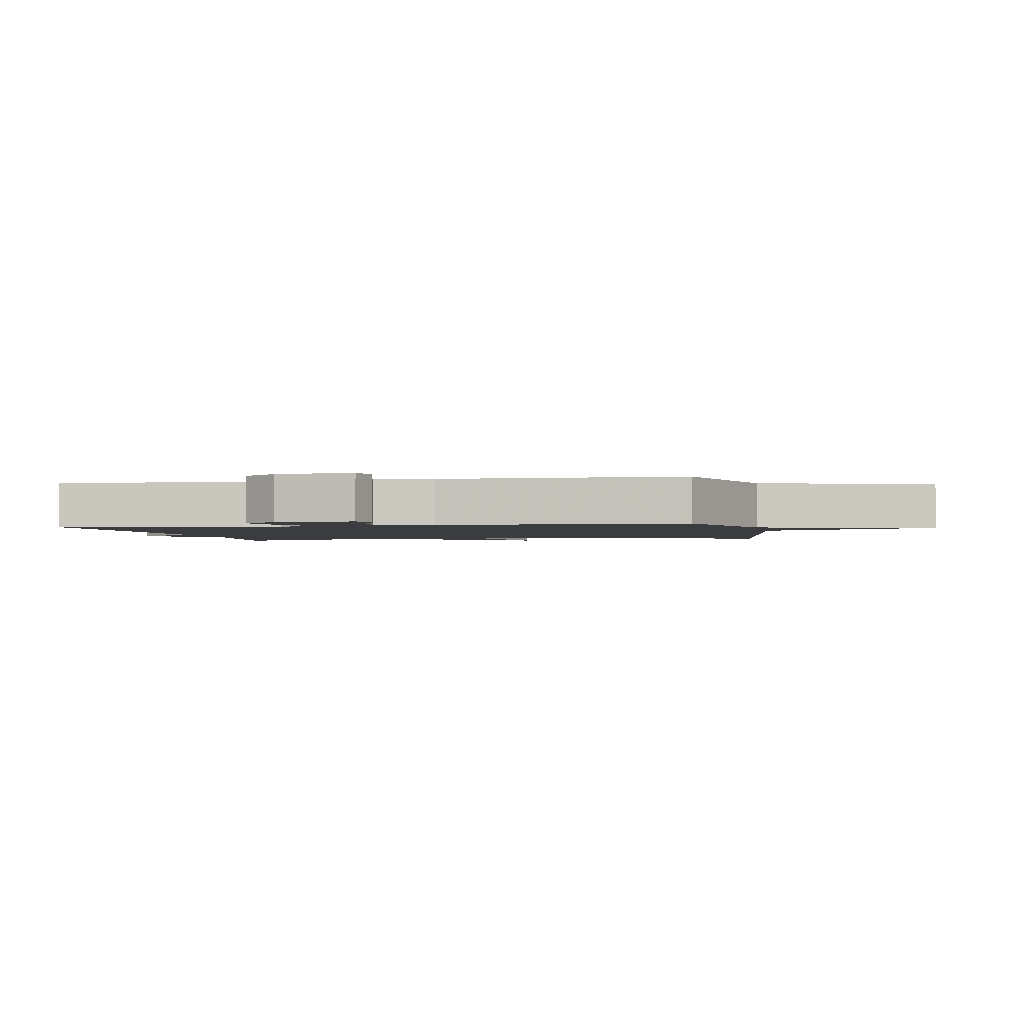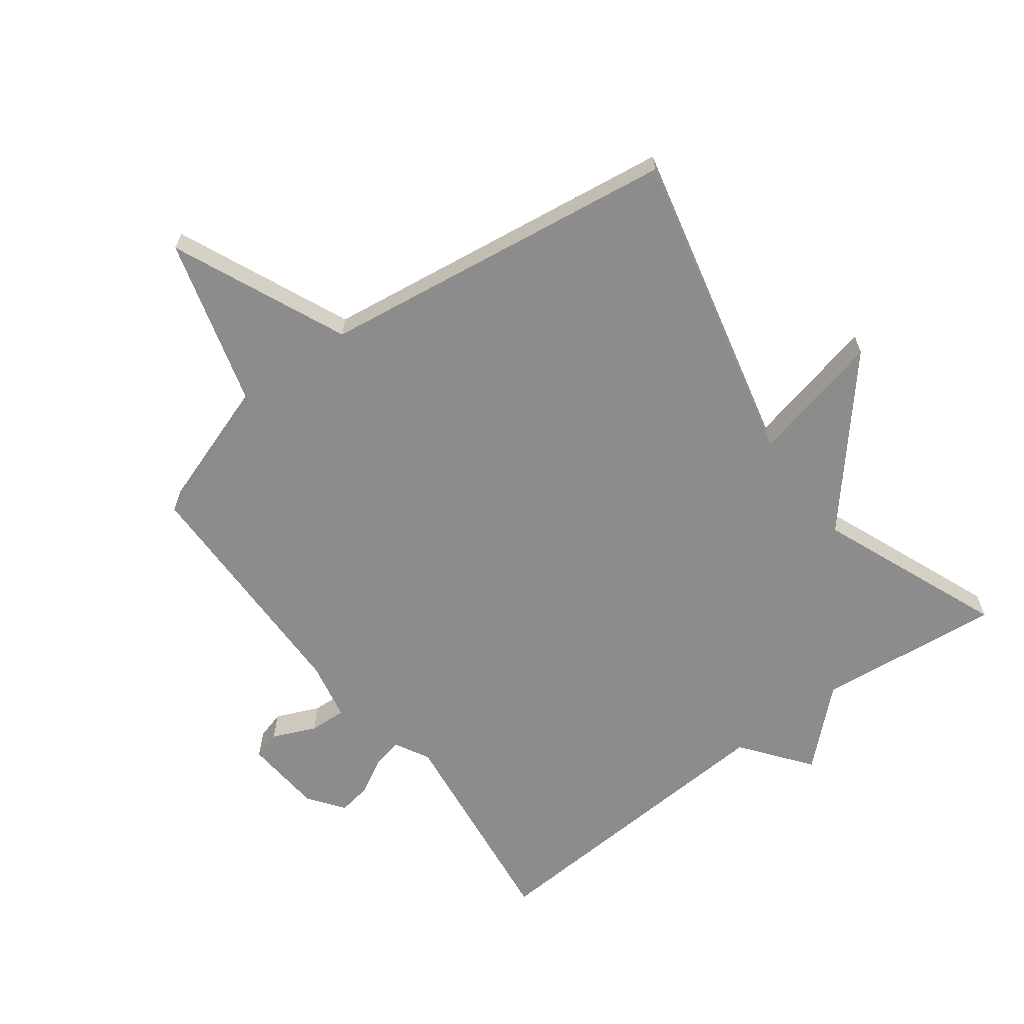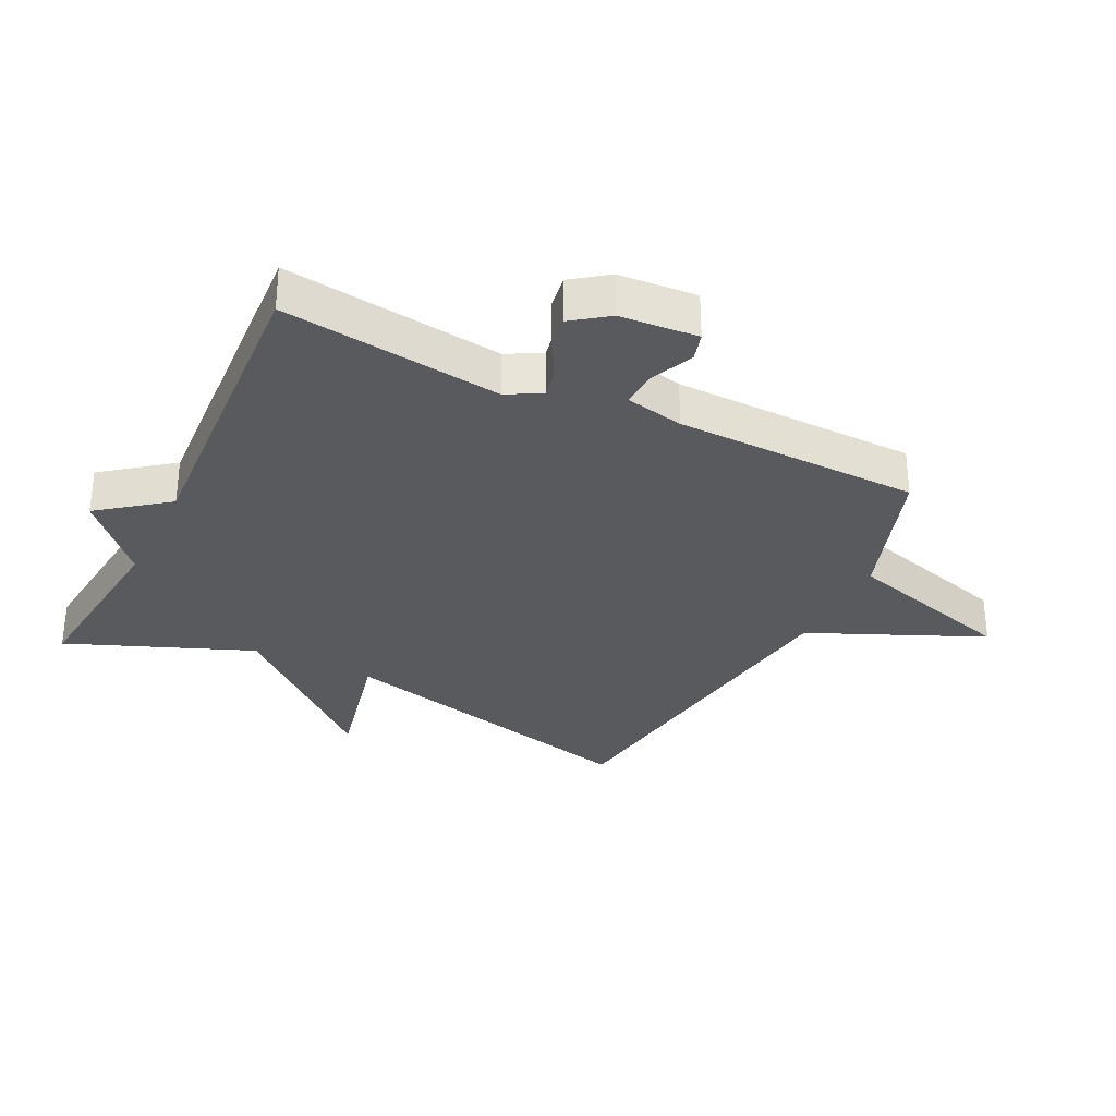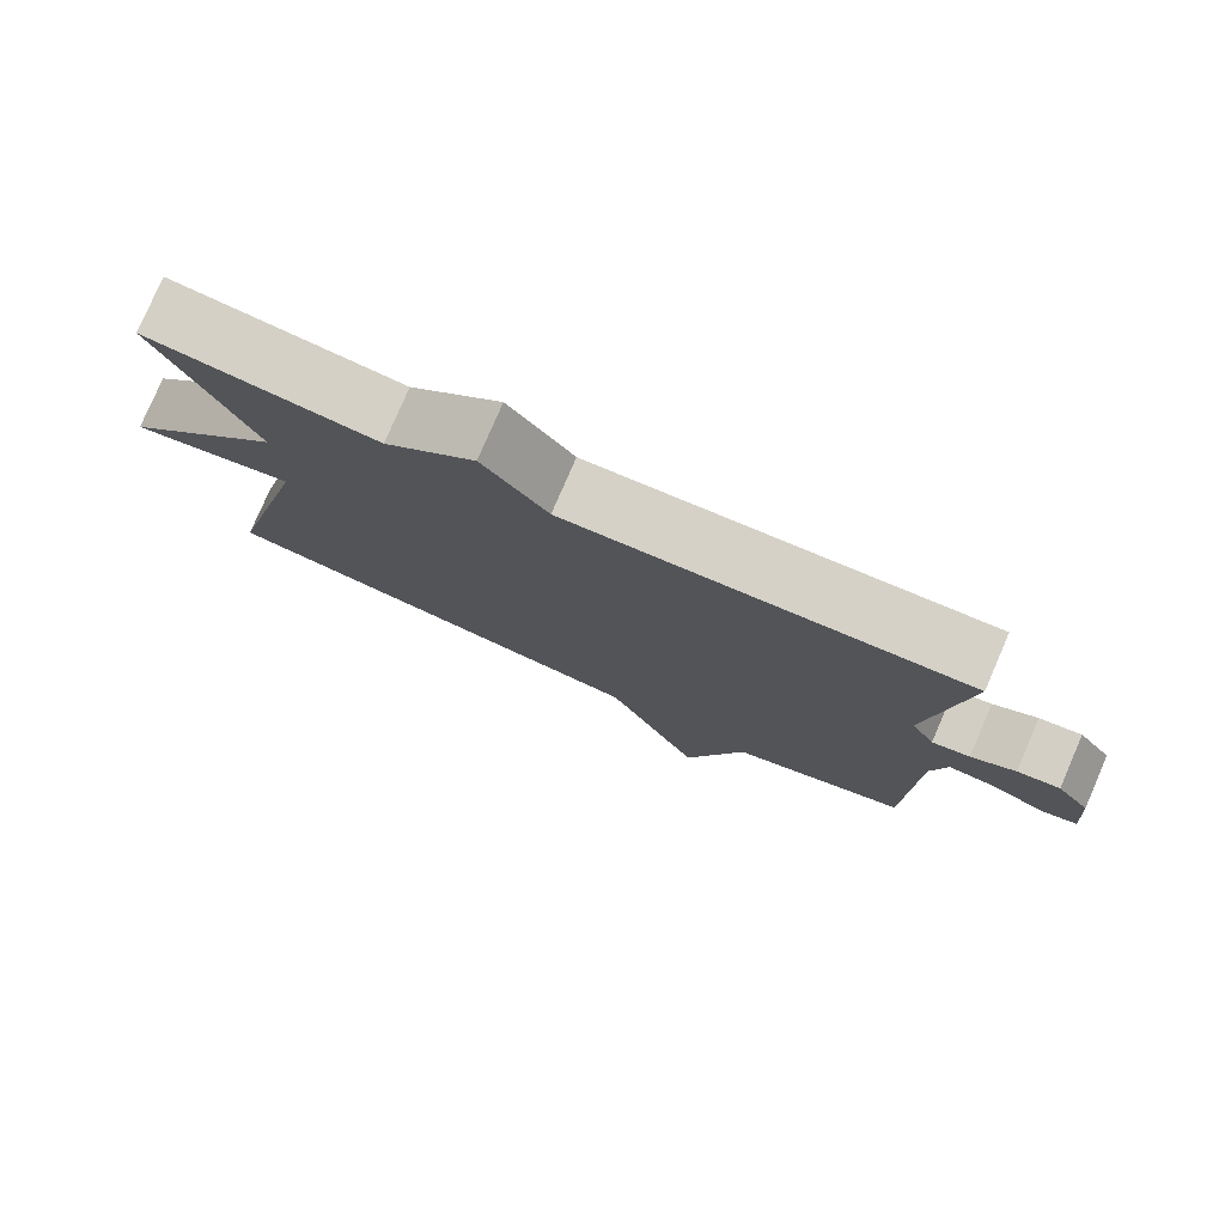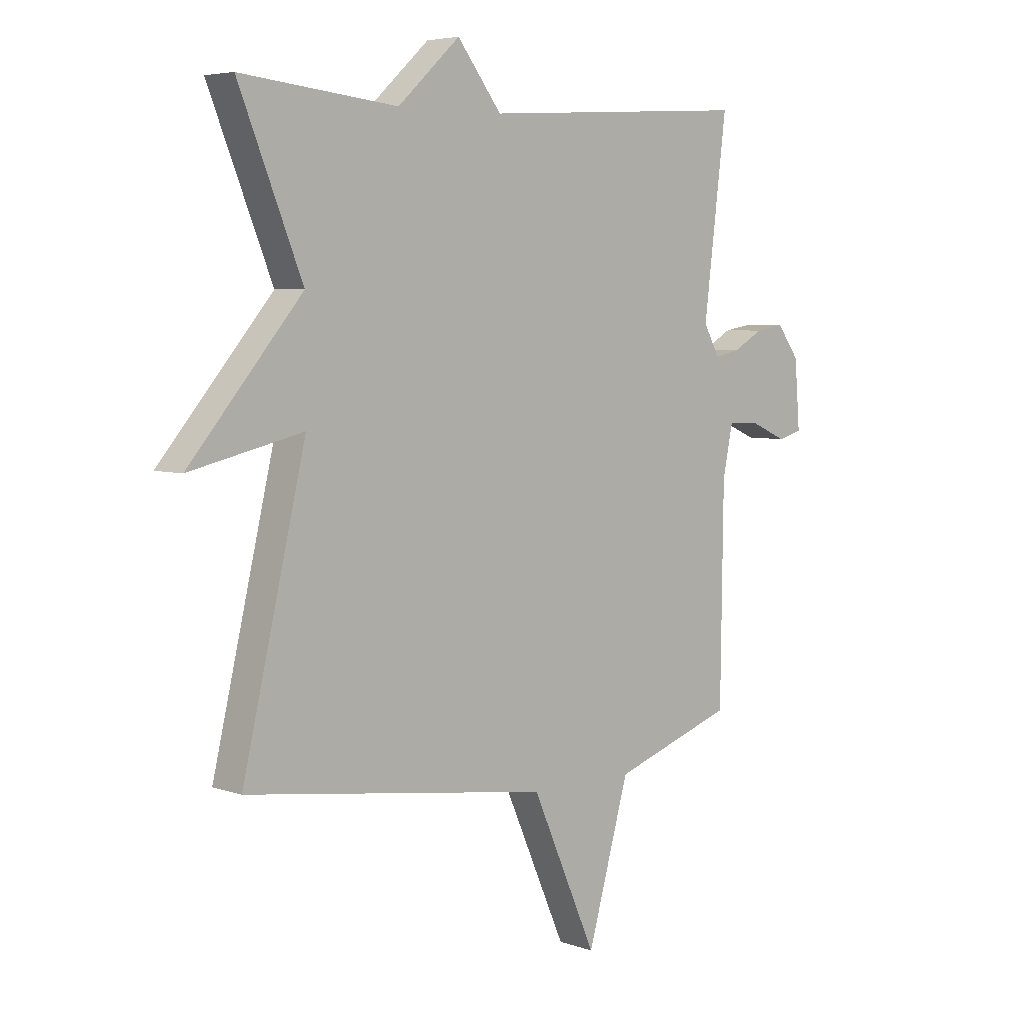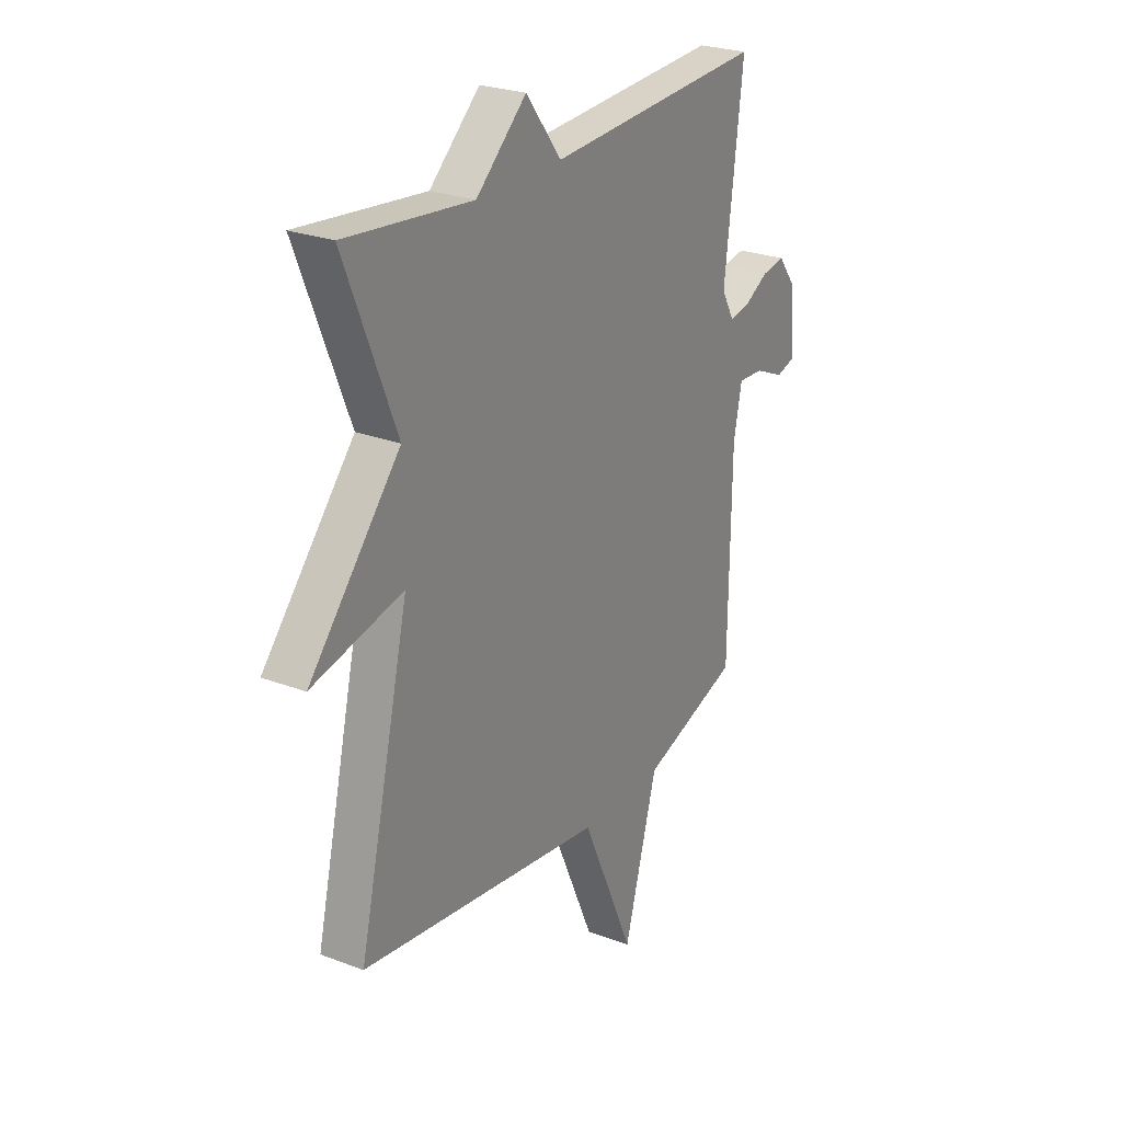
<metadata>
{"format":"obj","ext":"obj","renderer":"f3d","projection":"perspective","resolution":1024,"background":"white","views":[{"elev":-2.0,"azim":101.1,"up":"+Y"},{"elev":-64.2,"azim":-143.3,"up":"+Y"},{"elev":-31.7,"azim":63.7,"up":"+Y"},{"elev":79.0,"azim":23.4,"up":"+Z"},{"elev":5.2,"azim":-43.2,"up":"+Z"},{"elev":25.4,"azim":-58.5,"up":"+Z"}]}
</metadata>
<code>
v 0.5 0.07 -0.5
v 0.272 0.07 -0.578
v 0.194 0.07 -0.855
v 0.072 0.07 -0.578
v -0.5 0.07 -0.5
v -0.381 0.07 0.005
v -0.593 0.07 -0.044
v -0.381 0.07 0.205
v -0.5 0.07 0.5
v -0.206 0.07 0.469
v -0.089 0.07 0.577
v -0.006 0.07 0.469
v 0.5 0.07 0.5
v 0.457 0.07 0.15
v 0.487 0.07 0.095
v 0.535 0.07 0.105
v 0.591 0.07 0.137
v 0.645 0.07 0.146
v 0.687 0.07 0.089
v 0.697 0.07 -0.036
v 0.652 0.07 -0.049
v 0.583 0.07 -0.019
v 0.524 0.07 -0.016
v 0.505 0.07 -0.109
v 0.5 0 -0.5
v 0.272 0 -0.578
v 0.194 0 -0.855
v 0.072 0 -0.578
v -0.5 0 -0.5
v -0.381 0 0.005
v -0.593 0 -0.044
v -0.381 0 0.205
v -0.5 0 0.5
v -0.206 0 0.469
v -0.089 0 0.577
v -0.006 0 0.469
v 0.5 0 0.5
v 0.457 0 0.15
v 0.487 0 0.095
v 0.535 0 0.105
v 0.591 0 0.137
v 0.645 0 0.146
v 0.687 0 0.089
v 0.697 0 -0.036
v 0.652 0 -0.049
v 0.583 0 -0.019
v 0.524 0 -0.016
v 0.505 0 -0.109
f 20 21 22
f 19 20 22
f 18 19 22
f 17 18 22
f 16 17 22
f 15 16 22 23
f 14 15 23 24
f 12 13 14
f 10 11 12
f 24 1 2
f 14 24 2
f 12 14 2
f 10 12 2
f 6 7 8
f 4 5 6
f 4 6 8
f 10 2 3 4
f 4 8 9 10
f 46 45 44
f 46 44 43
f 46 43 42
f 46 42 41
f 46 41 40
f 47 46 40 39
f 48 47 39 38
f 38 37 36
f 36 35 34
f 26 25 48
f 26 48 38
f 26 38 36
f 26 36 34
f 32 31 30
f 30 29 28
f 32 30 28
f 28 27 26 34
f 34 33 32 28
f 1 25 26 2
f 2 26 27 3
f 3 27 28 4
f 4 28 29 5
f 5 29 30 6
f 6 30 31 7
f 7 31 32 8
f 8 32 33 9
f 9 33 34 10
f 10 34 35 11
f 11 35 36 12
f 12 36 37 13
f 13 37 38 14
f 14 38 39 15
f 15 39 40 16
f 16 40 41 17
f 17 41 42 18
f 18 42 43 19
f 19 43 44 20
f 20 44 45 21
f 21 45 46 22
f 22 46 47 23
f 23 47 48 24
f 24 48 25 1

</code>
